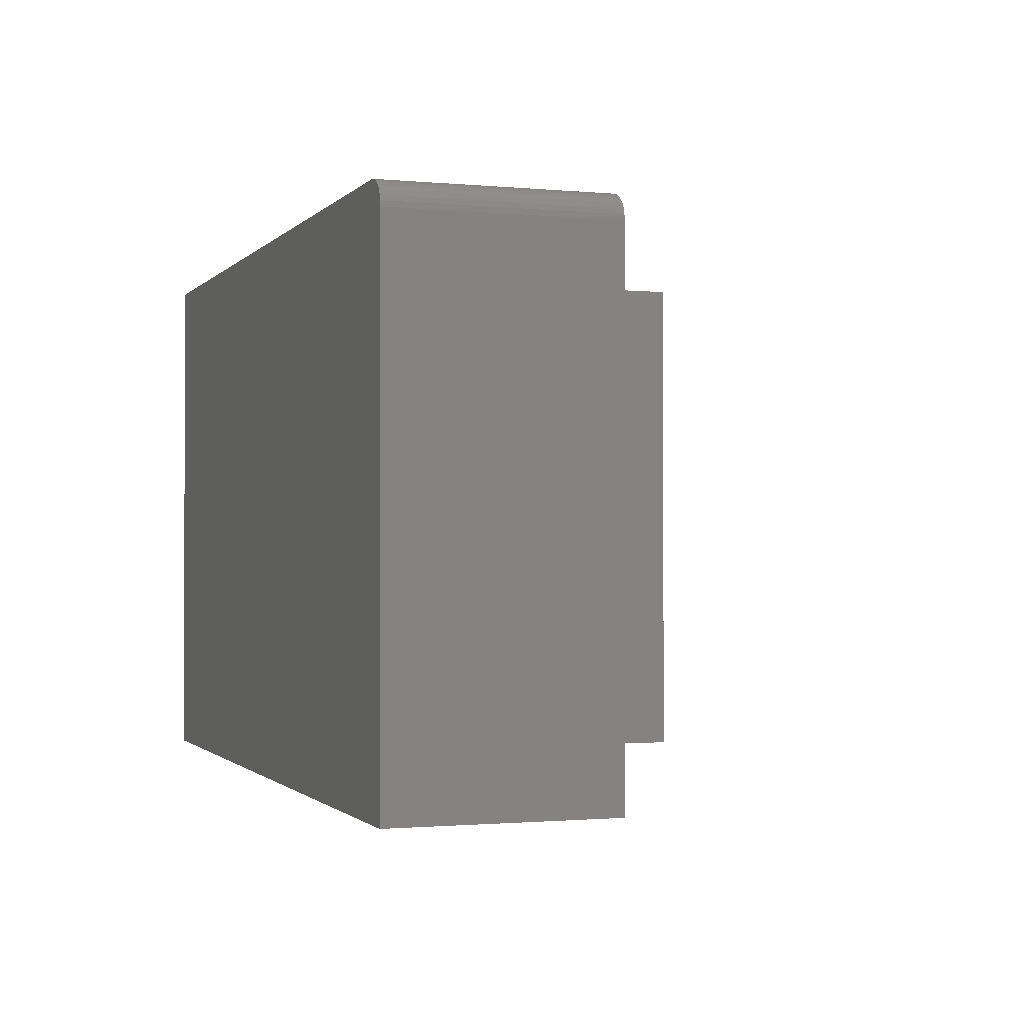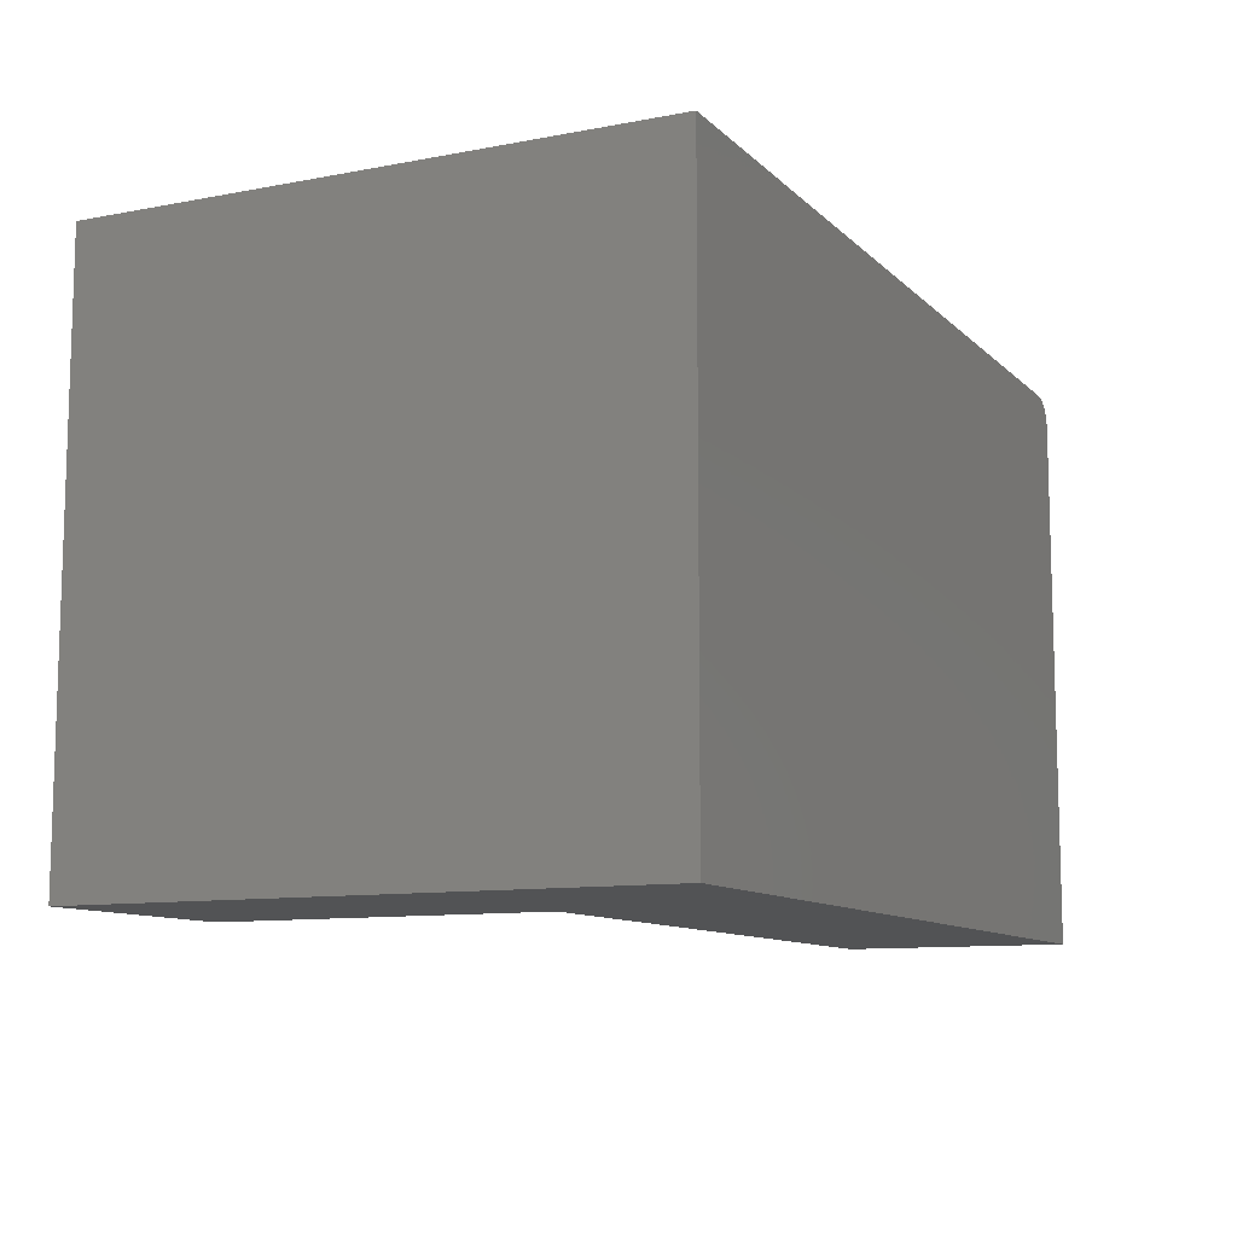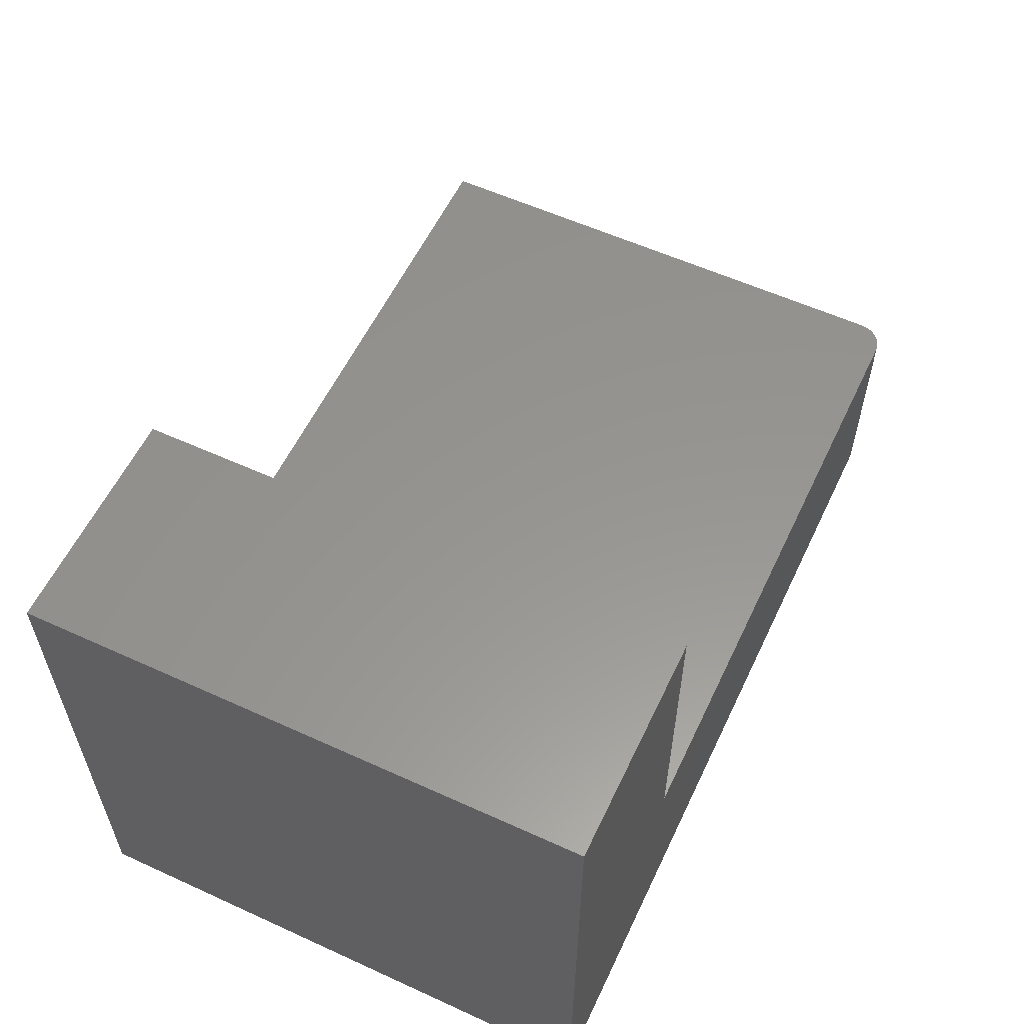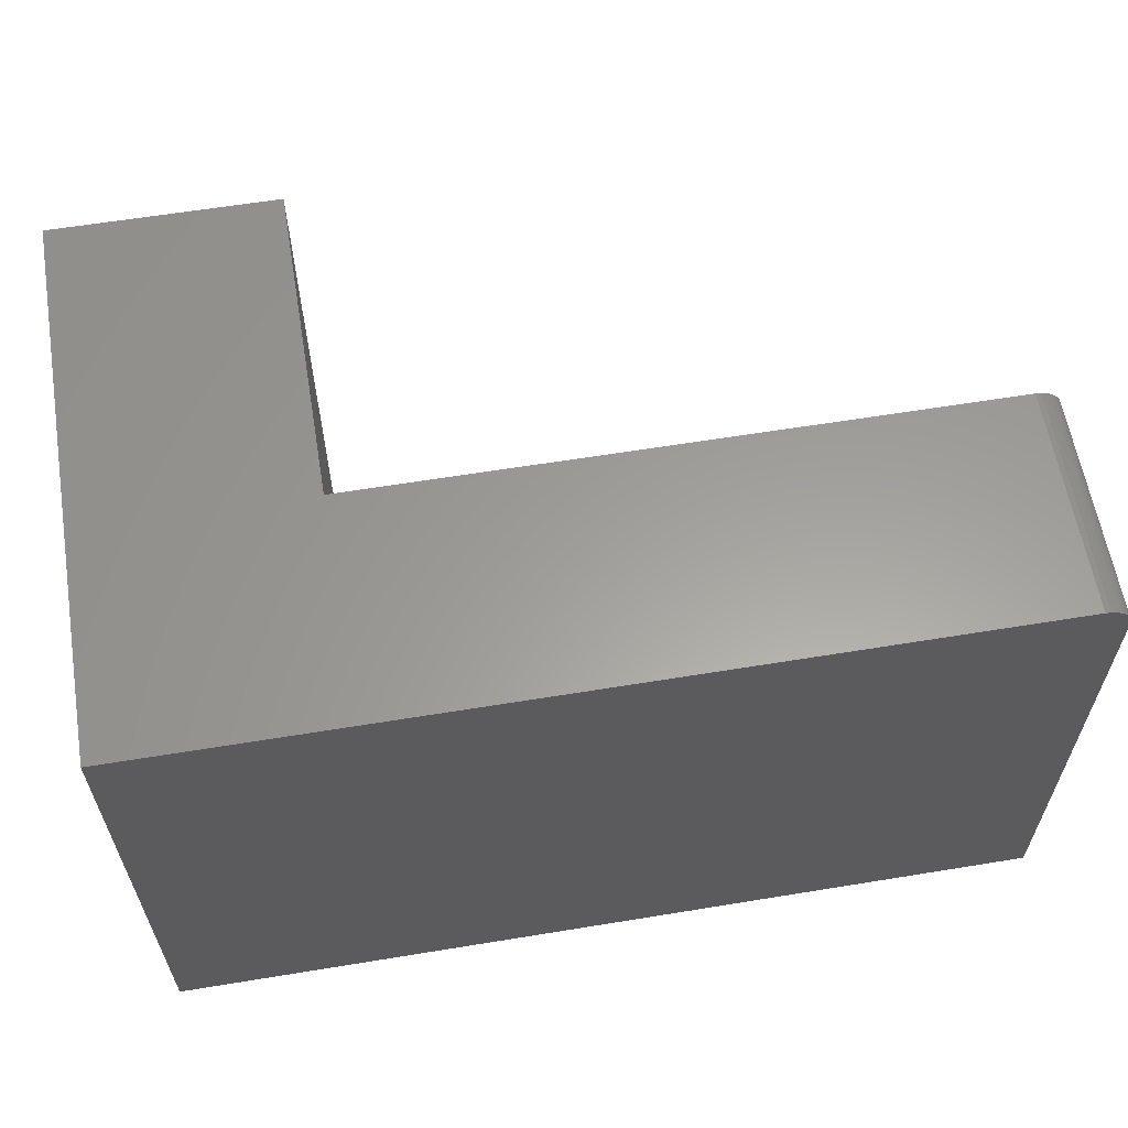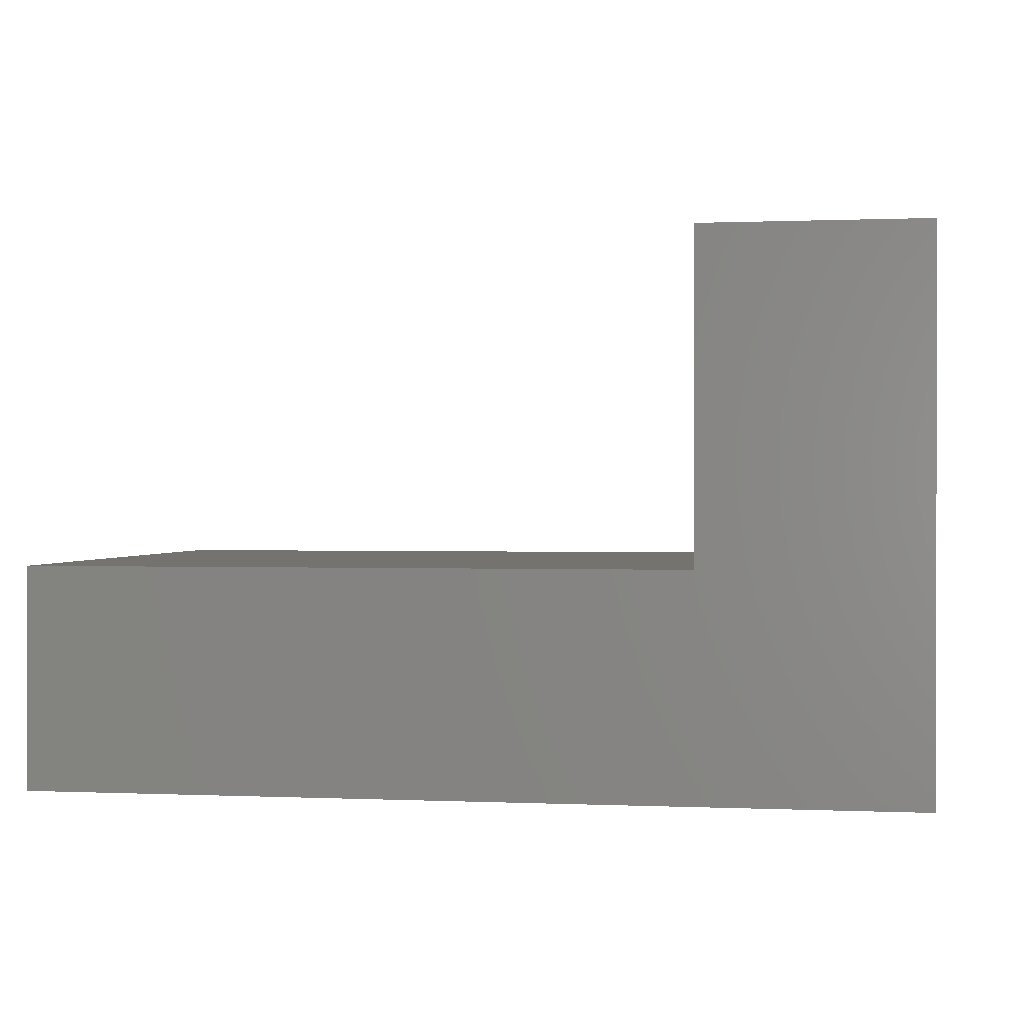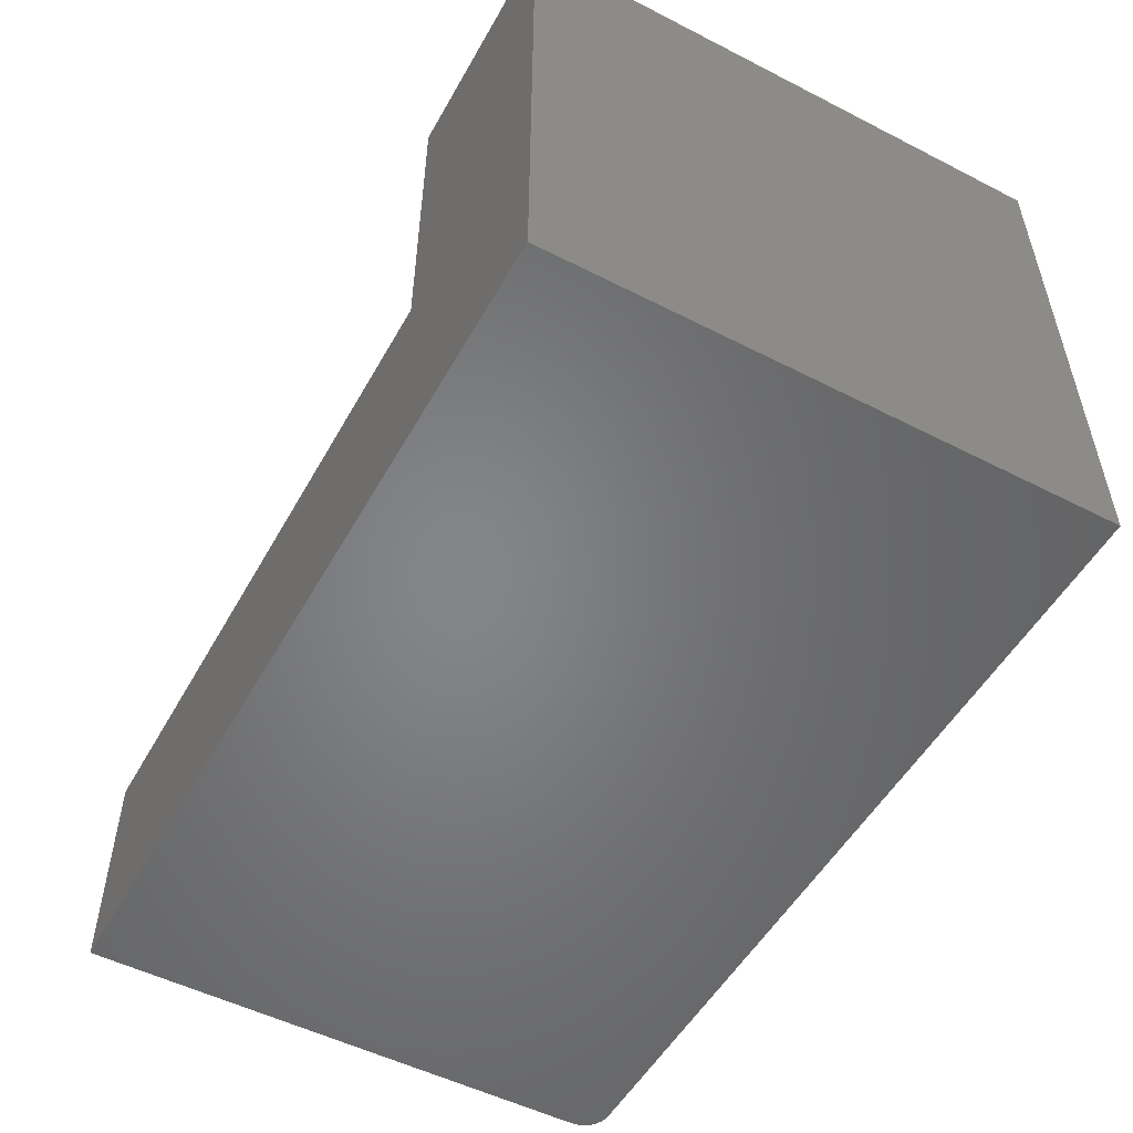
<metadata>
{"format":"stl","ext":"stl","renderer":"f3d","projection":"perspective","resolution":1024,"background":"white","views":[{"elev":-1.1,"azim":-109.5,"up":"+Y"},{"elev":-10.3,"azim":115.7,"up":"+Y"},{"elev":57.7,"azim":115.3,"up":"+Z"},{"elev":60.7,"azim":170.5,"up":"+Y"},{"elev":0.6,"azim":9.3,"up":"+Z"},{"elev":-52.3,"azim":61.2,"up":"+Z"}]}
</metadata>
<code>
# stl→obj: 28 verts, 52 faces
v 0.75 0.4688 0.4658
v 0.75 0.4688 -4.592e-17
v 0.5605 0.4688 0.4658
v 0.5605 0.4688 0.1895
v 0.02344 0.4688 -1.435e-18
v 0.02344 0.4688 0.1895
v 1.16e-17 0 0.1895
v 0 0.4453 0.1895
v 0 0 0
v 0 0.4453 0
v 0.001784 0.4543 0.1895
v 0.0004503 0.4499 0.1895
v 0.5605 0 0.1895
v 0.01887 0.4683 0.1895
v 0.01447 0.467 0.1895
v 0.01042 0.4648 0.1895
v 0.006865 0.4619 0.1895
v 0.00395 0.4583 0.1895
v 0.01042 0.4648 -6.378e-19
v 0.01447 0.467 -8.859e-19
v 0.00395 0.4583 -2.419e-19
v 0.006865 0.4619 -4.203e-19
v 0.75 0 -4.592e-17
v 0.01887 0.4683 -1.155e-18
v 0.0004503 0.4499 -2.758e-20
v 0.001784 0.4543 -1.092e-19
v 0.75 0 0.4658
v 0.5605 0 0.4658
f 1 2 3
f 3 2 4
f 2 5 4
f 4 5 6
f 7 8 9
f 9 8 10
f 11 12 8
f 7 13 4
f 7 4 6
f 7 6 14
f 7 14 15
f 7 15 16
f 7 16 17
f 7 17 18
f 7 18 11
f 7 11 8
f 19 20 21
f 22 19 21
f 23 9 24
f 23 24 5
f 23 5 2
f 24 9 10
f 24 10 25
f 24 25 26
f 24 26 21
f 24 21 20
f 6 5 14
f 14 5 24
f 14 24 15
f 15 24 20
f 15 20 16
f 16 20 19
f 16 19 17
f 17 19 22
f 17 22 18
f 18 22 21
f 18 21 11
f 11 21 26
f 11 26 12
f 12 26 25
f 12 25 8
f 8 25 10
f 27 28 23
f 23 28 13
f 23 13 9
f 9 13 7
f 28 3 13
f 13 3 4
f 27 1 28
f 28 1 3
f 23 2 27
f 27 2 1

</code>
